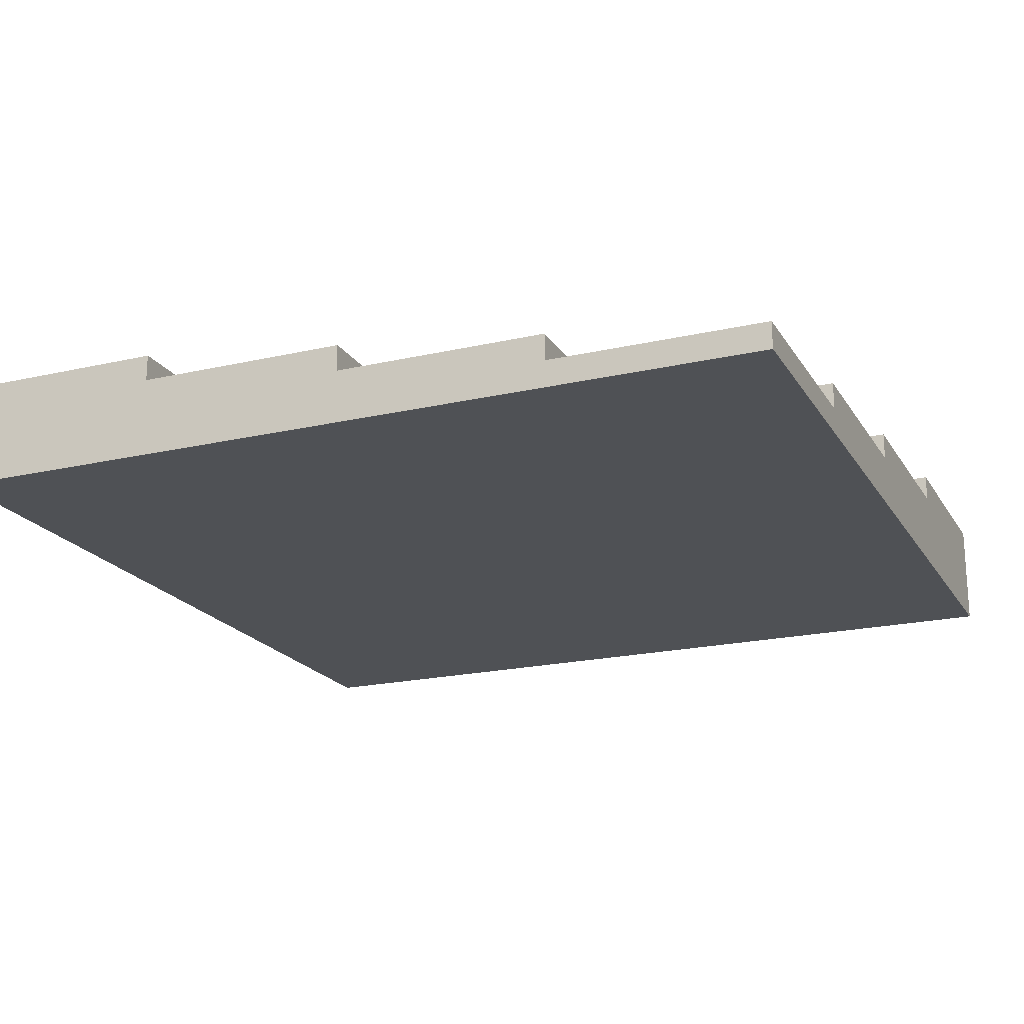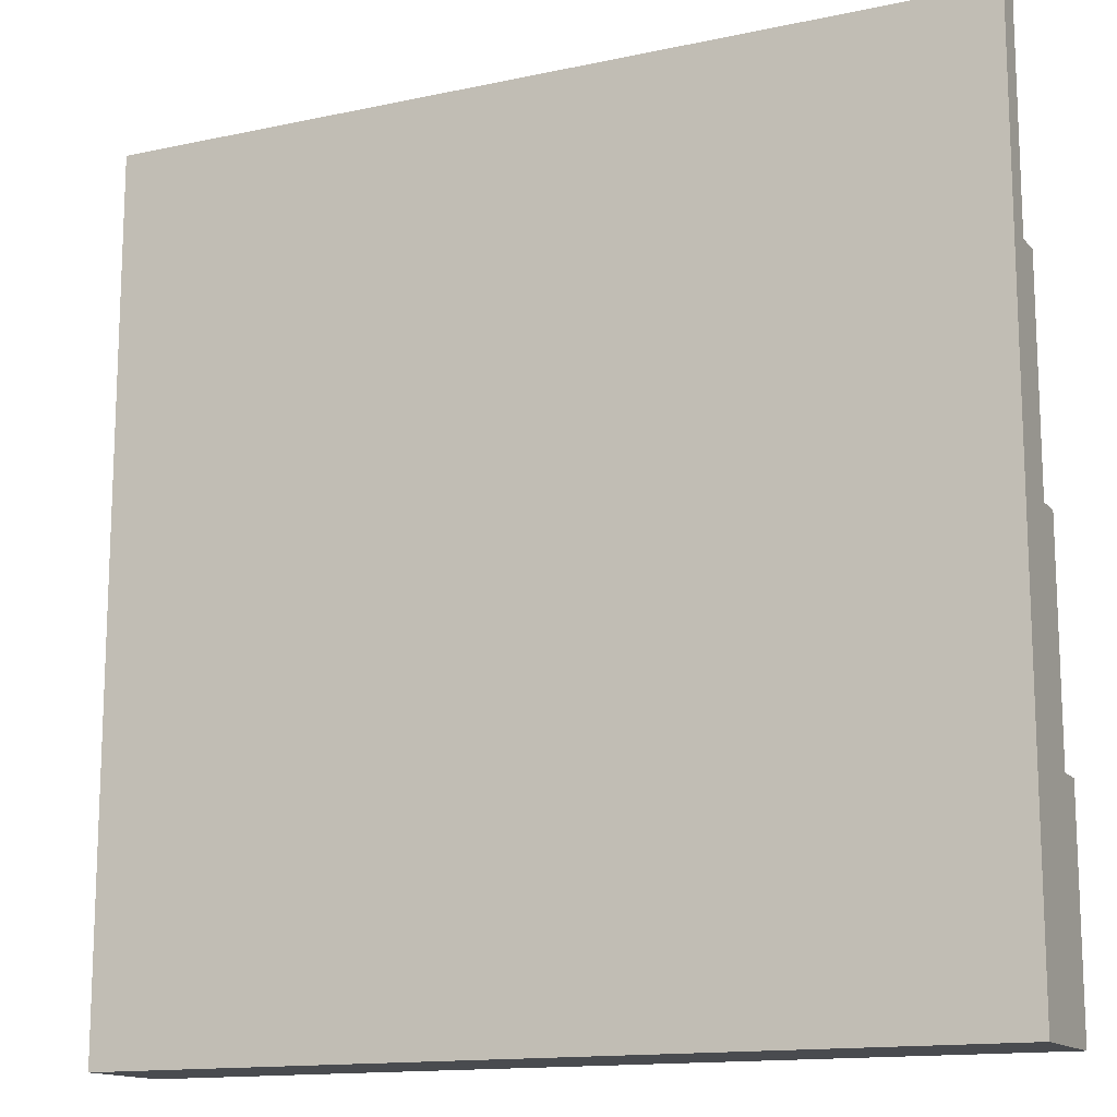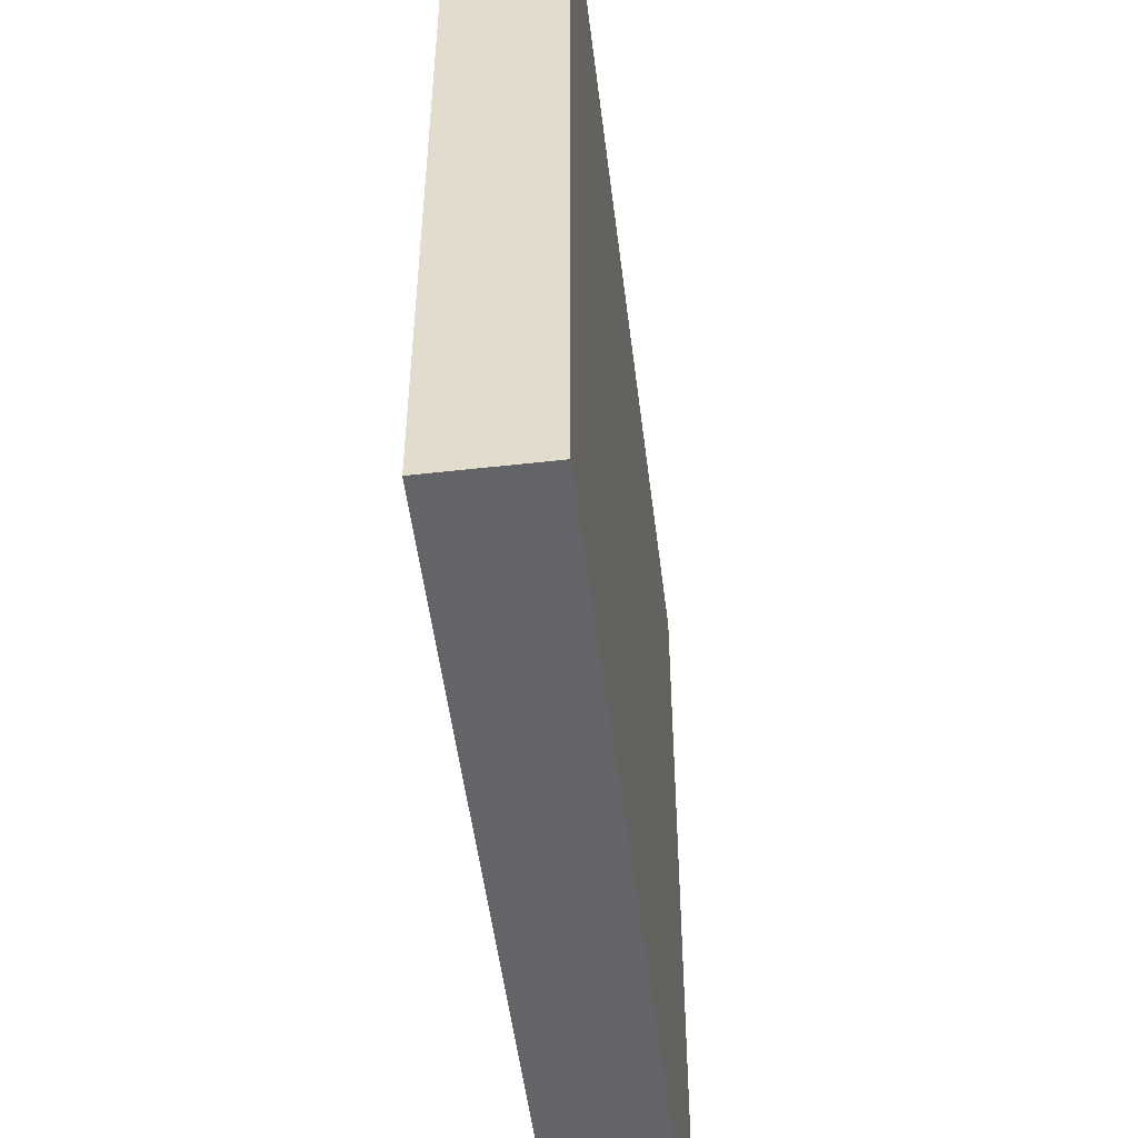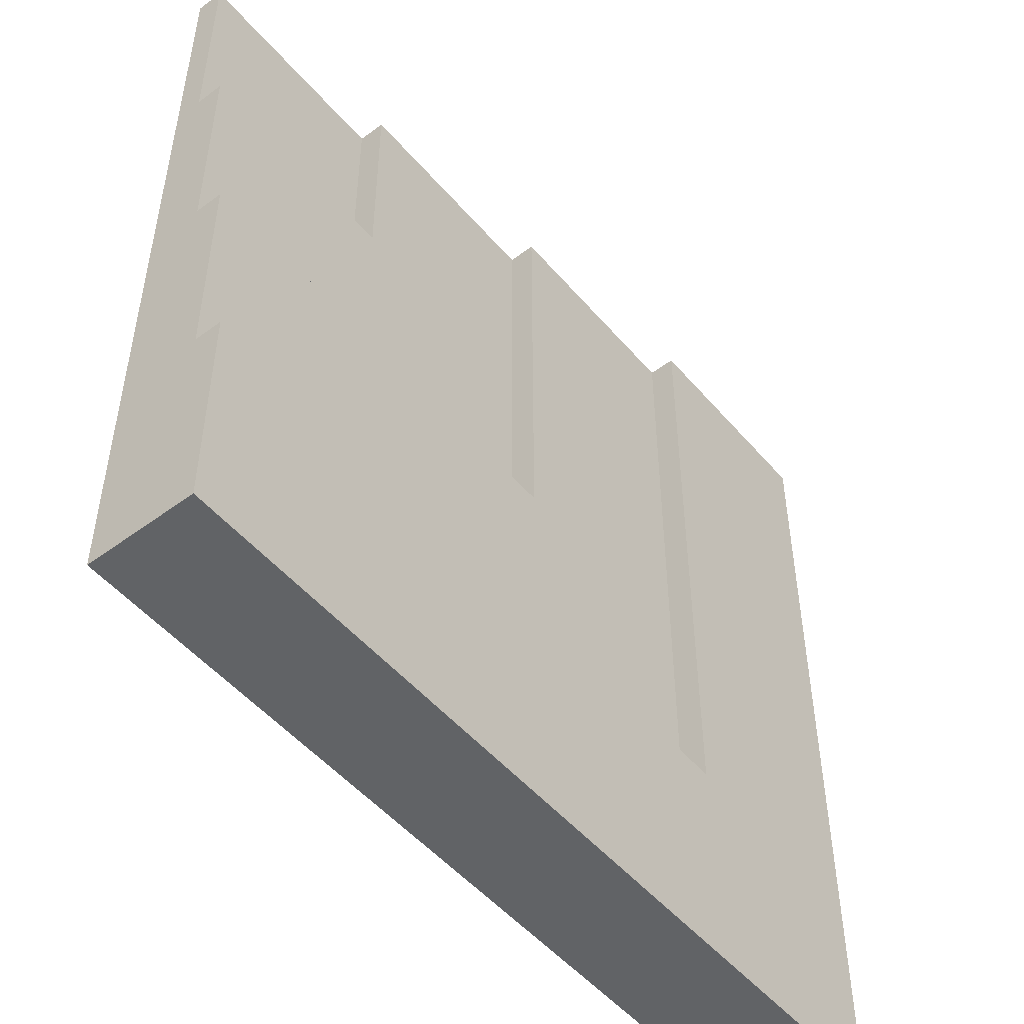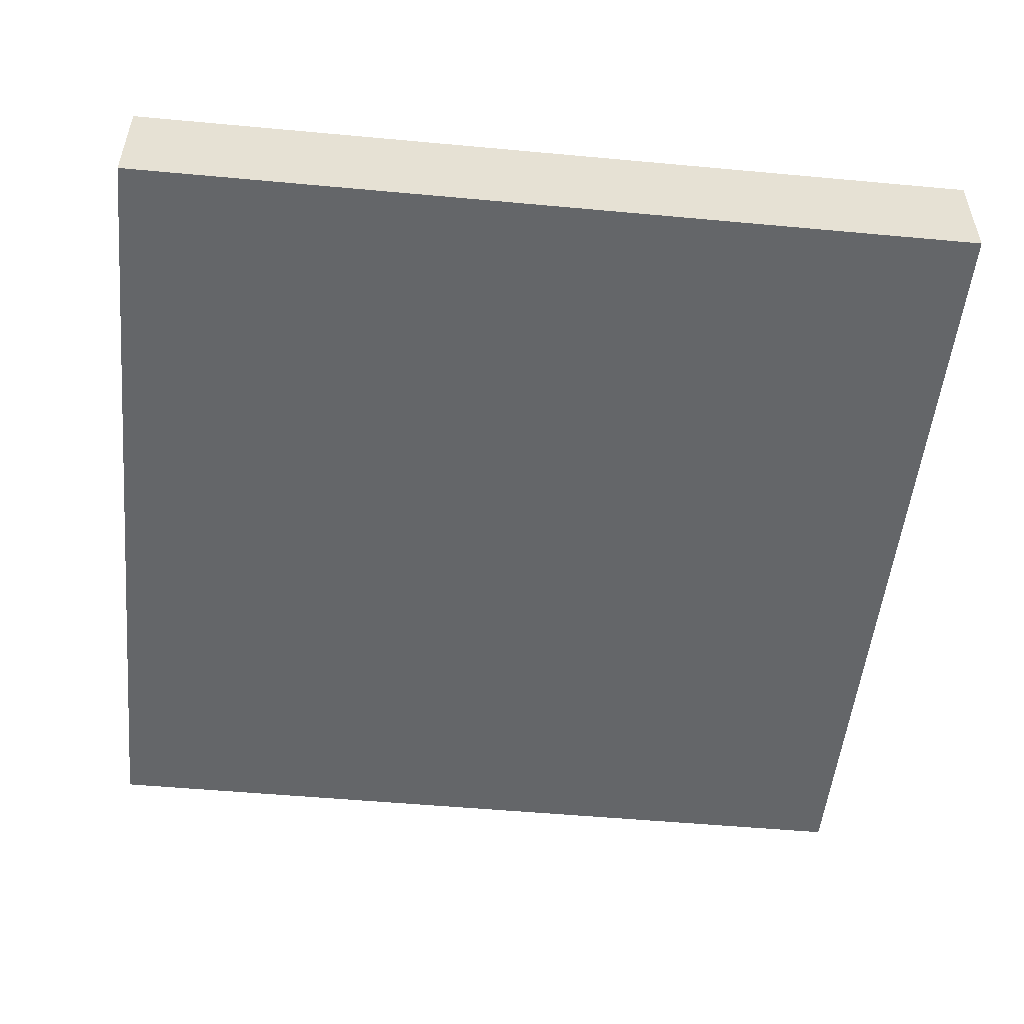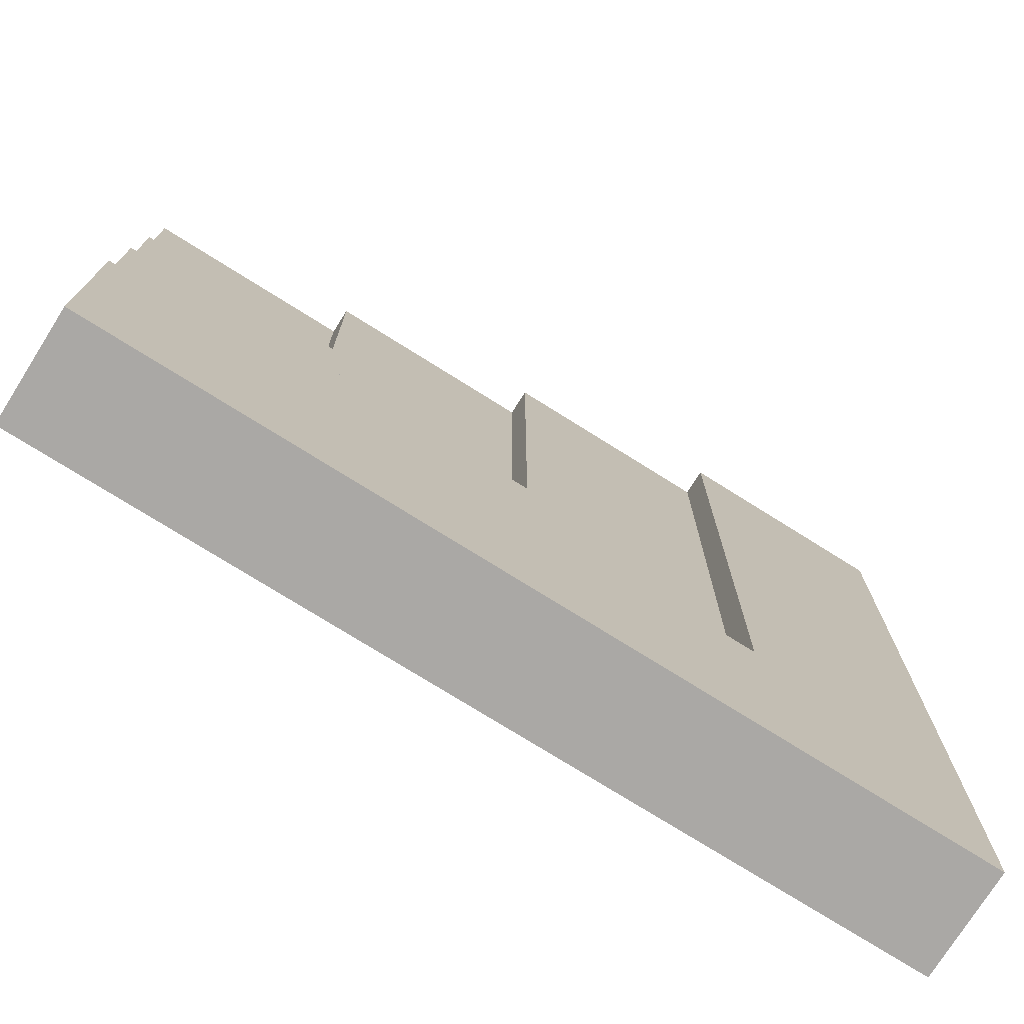
<metadata>
{"format":"obj","ext":"obj","renderer":"f3d","projection":"perspective","resolution":1024,"background":"white","views":[{"elev":-20.0,"azim":23.0,"up":"+Y"},{"elev":-14.2,"azim":25.3,"up":"+Z"},{"elev":-51.3,"azim":-83.0,"up":"+Z"},{"elev":-50.8,"azim":129.0,"up":"+Z"},{"elev":-51.7,"azim":-95.7,"up":"+Y"},{"elev":-75.1,"azim":147.9,"up":"+Z"}]}
</metadata>
<code>
g Mesh1 Group1 Model
v 1 0.0625 -0.25
v 0.75 0.03125 -0.25
v 1 0.03125 -0.25
f 1 2 3
v 0.75 0.0625 -0.25
f 2 1 4
v 1 0.0625 -0.3125
f 5 4 1
v 0.6875 0.0625 -0.3125
f 6 4 5
v 0.75 0.0625 -0
f 6 7 4
v 0.6875 0.0625 -7.219e-16
f 7 6 8
v 0.5 0.0625 -0.5
f 9 8 6
v 0.5 0.0625 -4.331e-15
f 8 9 10
v 0.5 0.09375 -4.331e-15
f 9 11 10
v 0.5 0.09375 -0.5
f 11 9 12
v 1 0.09375 -0.5
f 9 13 12
v 1 0.0625 -0.5
f 13 9 14
f 9 6 14
f 14 6 5
v 1 0 -1
f 5 15 14
f 1 15 5
f 3 15 1
v 1 0.03125 -1.227e-14
f 16 15 3
v 1 0 -1.227e-14
f 15 16 17
v 0 0 -1.227e-14
f 16 18 17
v 0.75 0.03125 -0
f 18 16 19
f 16 2 19
f 2 16 3
f 2 7 19
f 7 2 4
f 7 8 19
f 10 19 8
v 0.25 0.09375 -7.941e-15
f 20 19 10
v 0 0.125 -1.227e-14
f 21 19 20
f 18 19 21
v 0 0.125 -1
f 22 18 21
v 0 0 -1
f 18 22 23
f 22 15 23
v 1 0.125 -1
f 15 22 24
v 0.1875 0.125 -0.8125
f 22 25 24
v 0.1875 0.125 -8.663e-15
f 22 26 25
f 26 22 21
v 0.25 0.125 -7.941e-15
f 21 27 26
f 21 20 27
v 0.25 0.09375 -0.75
f 28 27 20
v 0.25 0.125 -0.75
f 27 28 29
v 1 0.125 -0.75
f 28 30 29
v 1 0.09375 -0.75
f 30 28 31
v 0.4375 0.09375 -0.5625
f 28 32 31
v 0.4375 0.09375 -5.053e-15
f 28 33 32
f 33 28 20
f 10 33 20
f 33 10 11
f 11 32 33
f 32 11 12
v 1 0.09375 -0.5625
f 32 12 34
f 34 12 13
f 13 15 34
f 14 15 13
f 34 15 31
f 31 15 30
v 1 0.125 -0.8125
f 30 15 35
f 35 15 24
f 24 25 35
f 25 29 35
f 25 27 29
f 27 25 26
f 35 29 30
f 31 32 34
f 15 18 23
f 18 15 17

</code>
